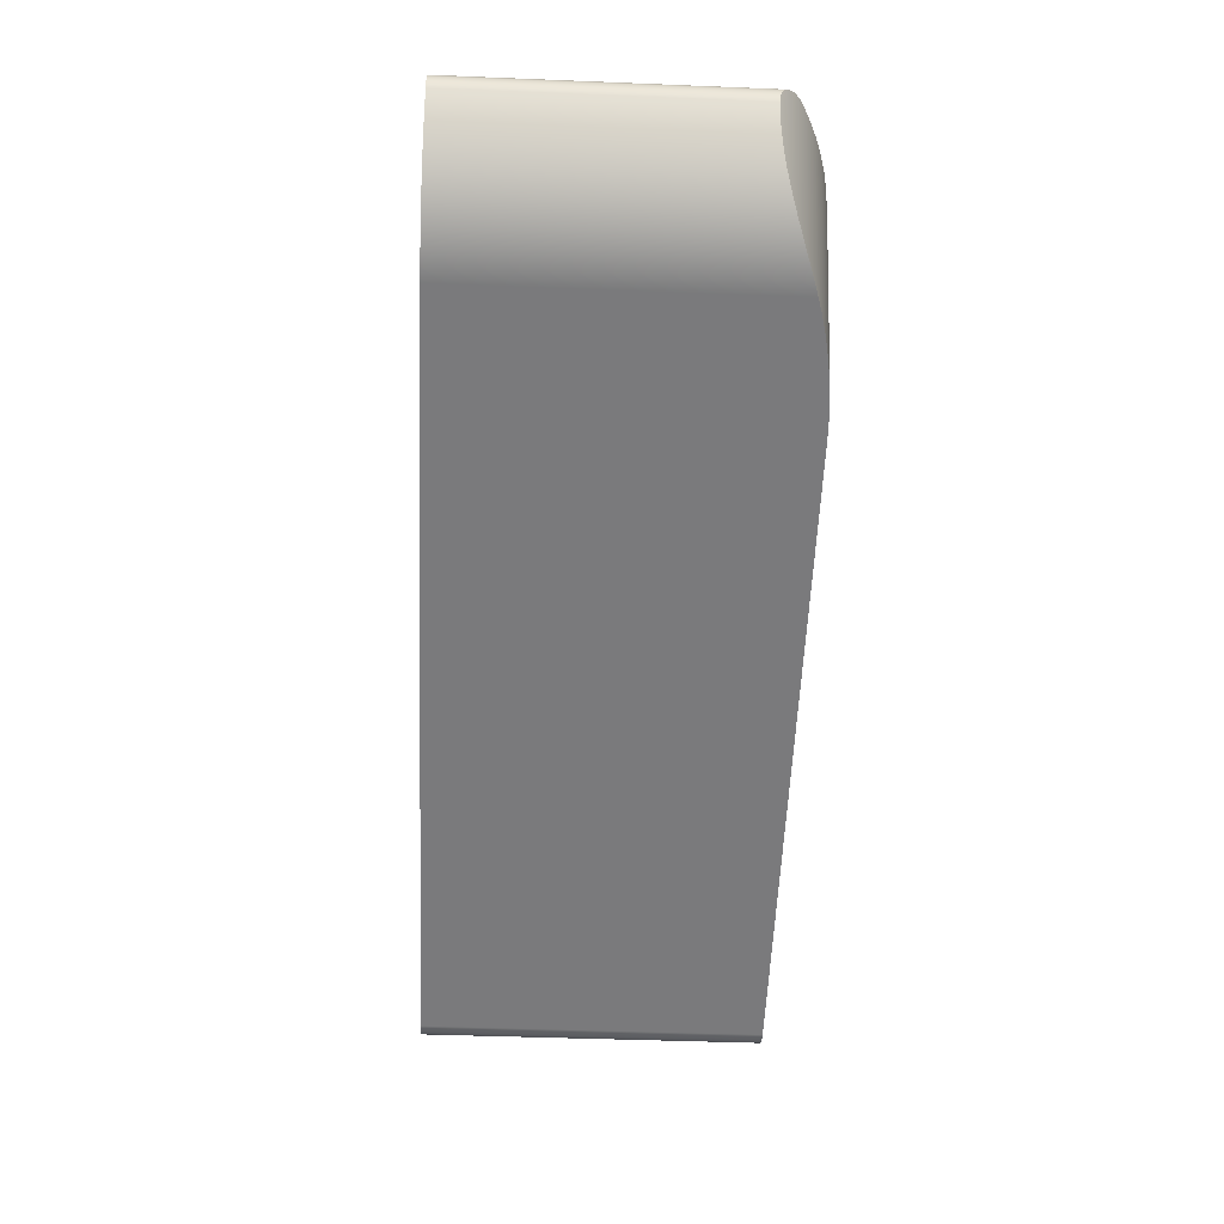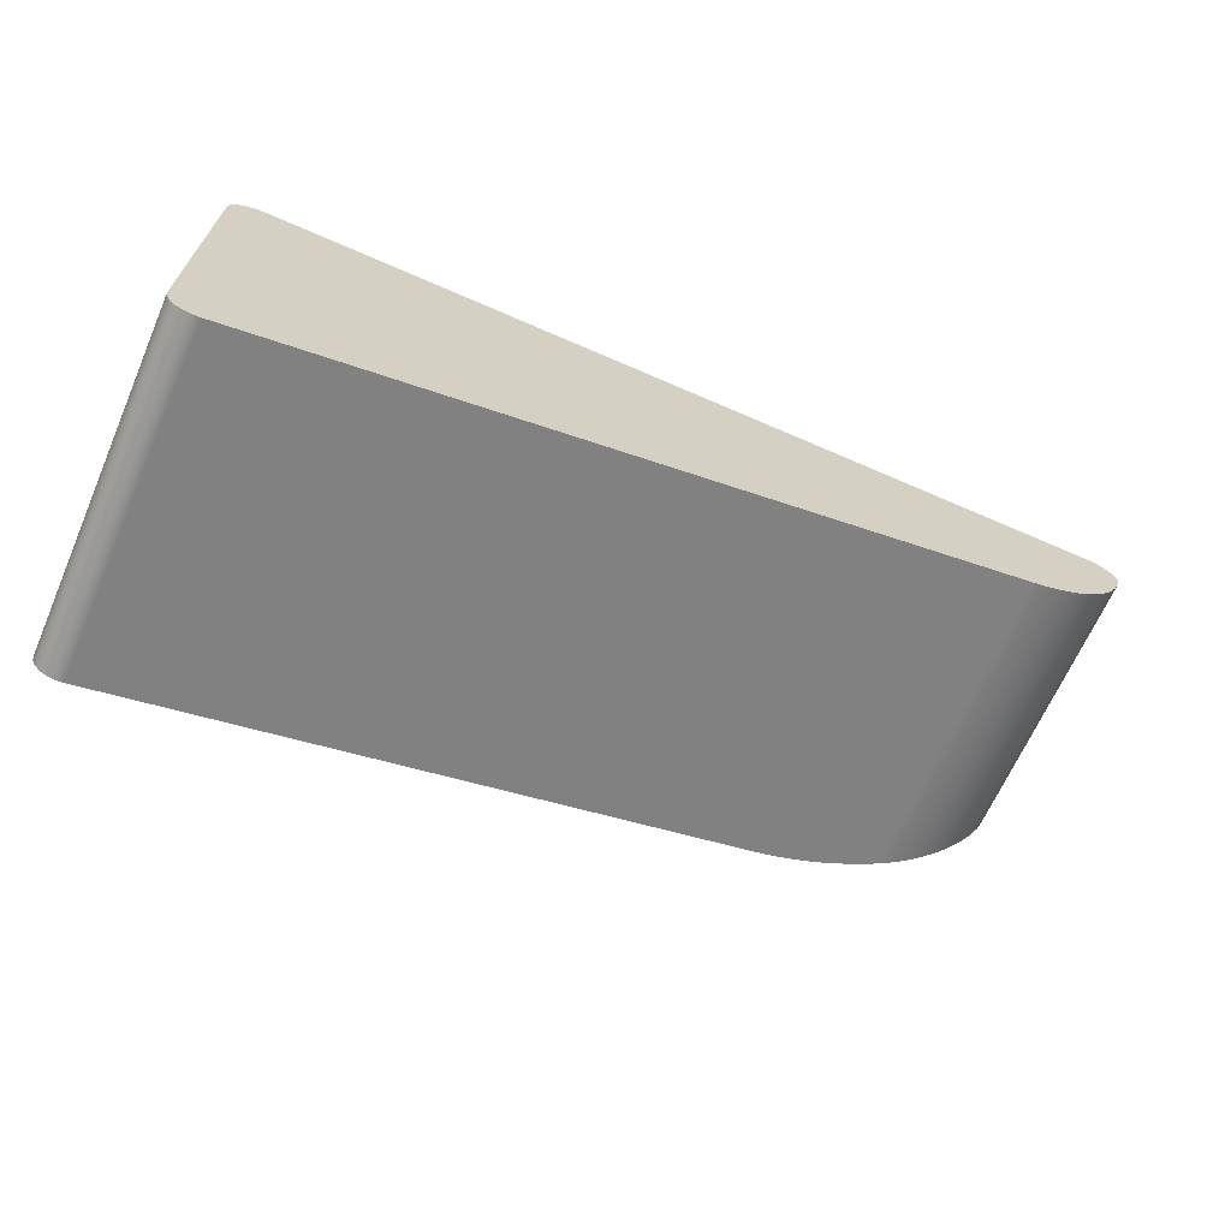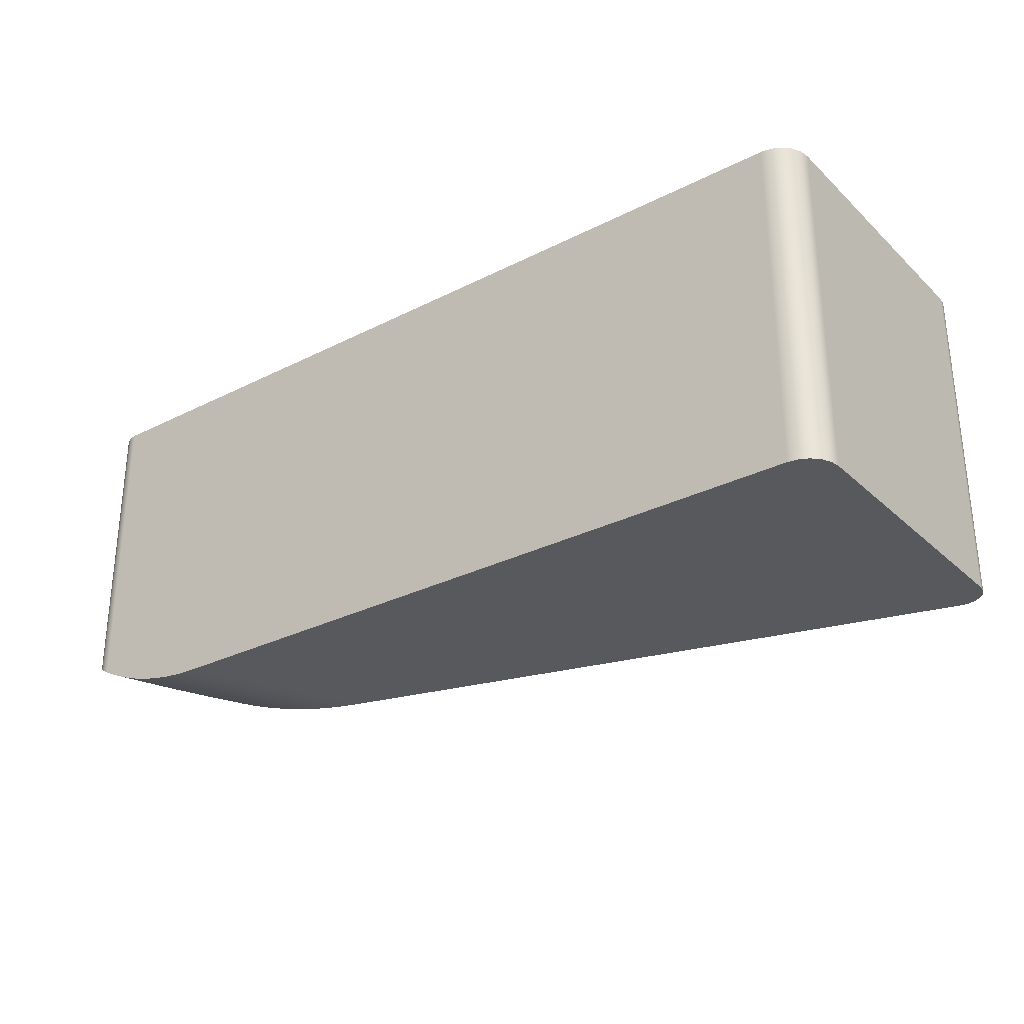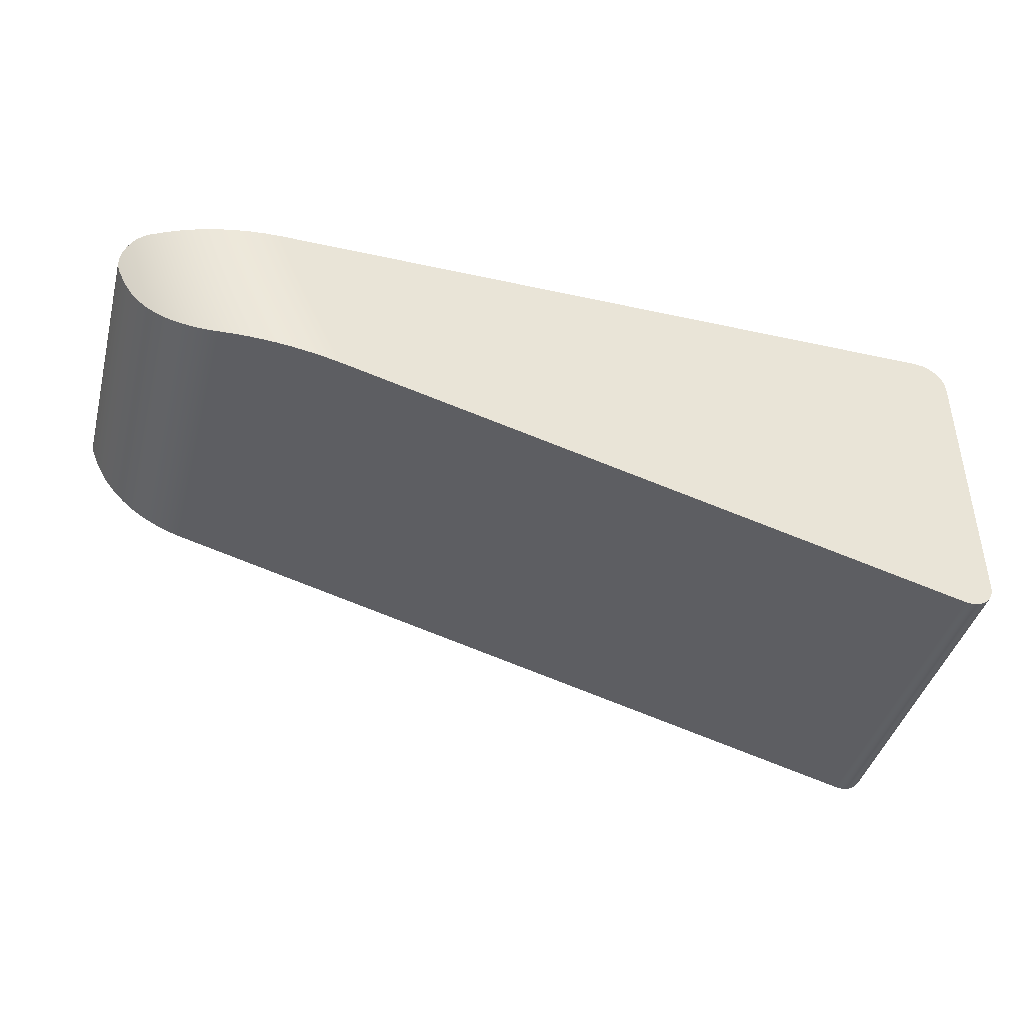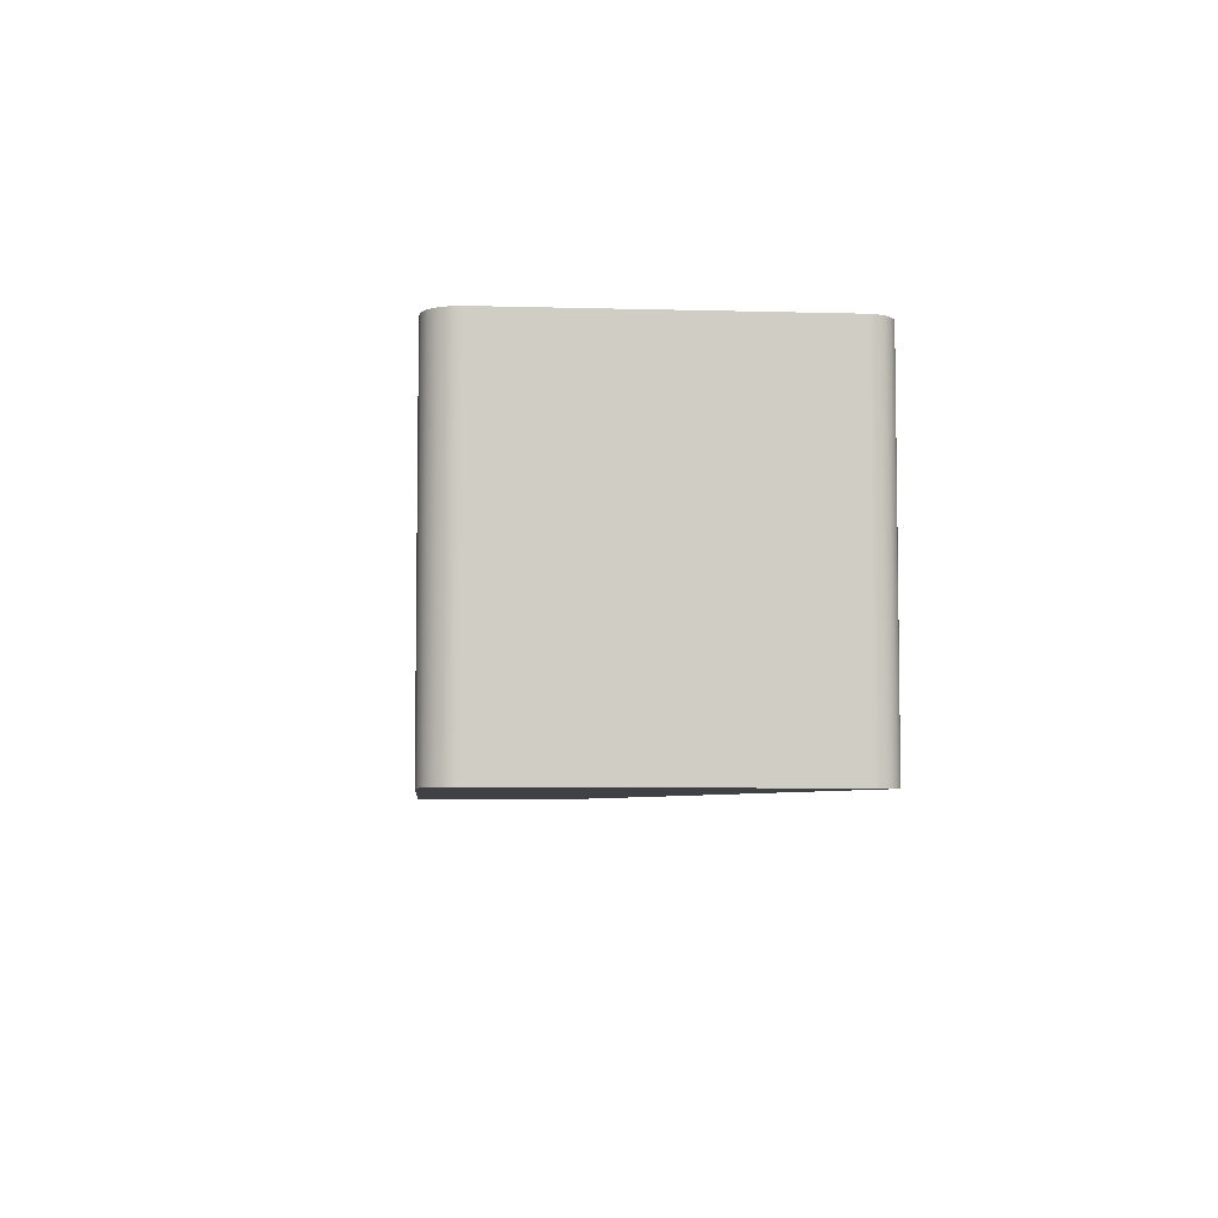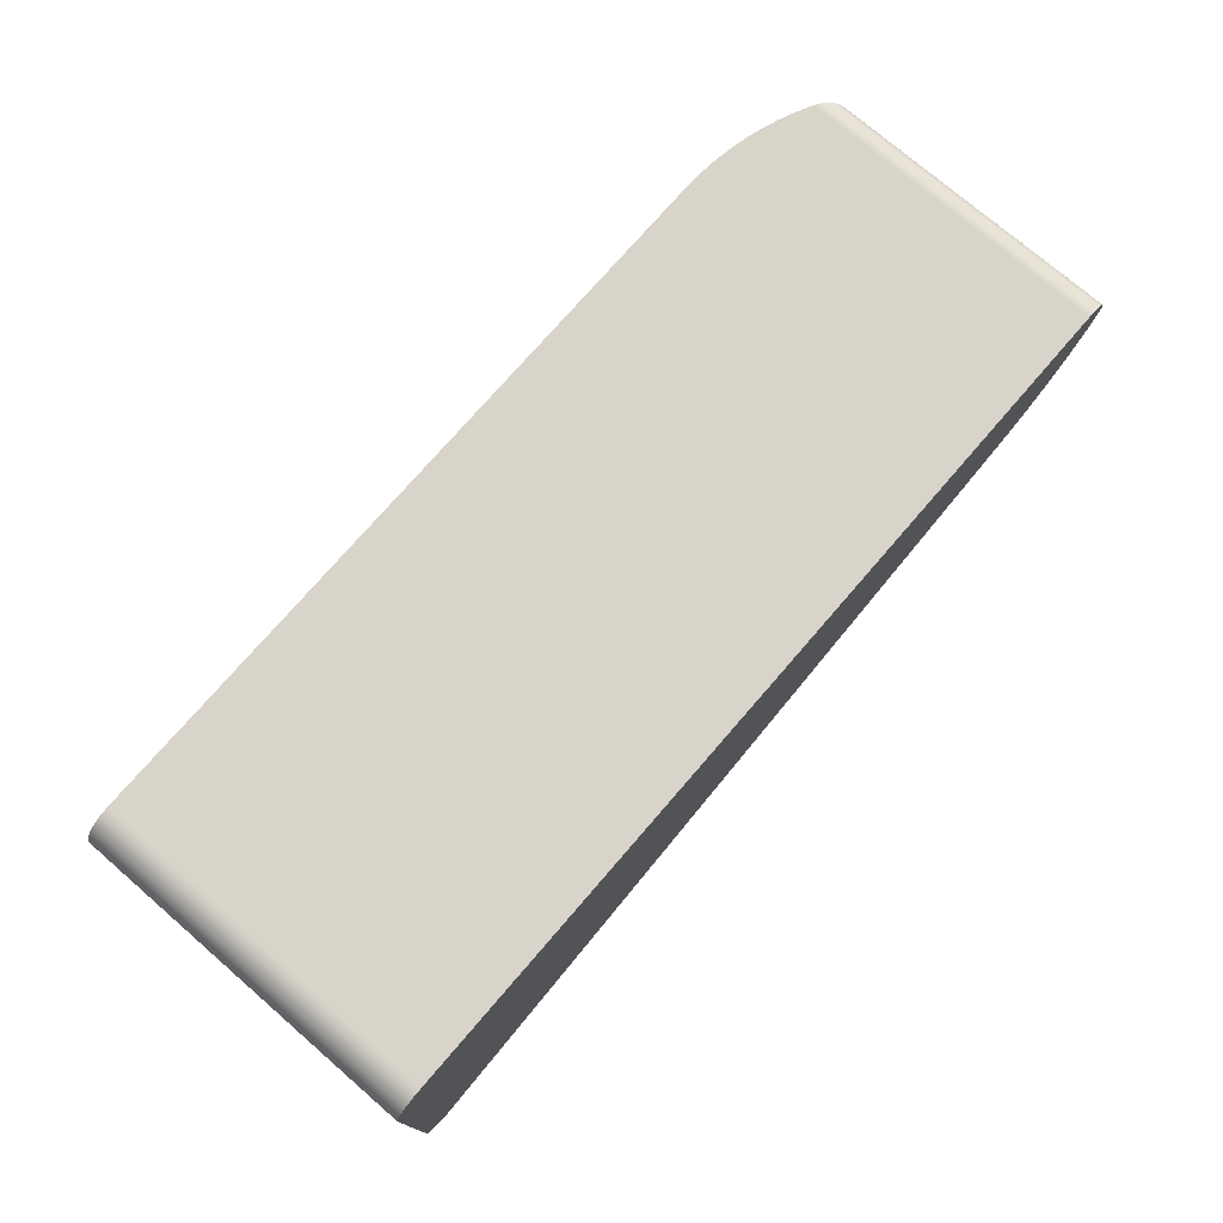
<metadata>
{"format":"obj","ext":"obj","renderer":"f3d","projection":"perspective","resolution":1024,"background":"white","views":[{"elev":-43.2,"azim":-92.7,"up":"+Z"},{"elev":-66.4,"azim":156.3,"up":"+Z"},{"elev":-29.1,"azim":36.9,"up":"+Y"},{"elev":-42.2,"azim":-14.8,"up":"+Z"},{"elev":-5.6,"azim":85.2,"up":"+Y"},{"elev":74.8,"azim":130.8,"up":"+Z"}]}
</metadata>
<code>
g MotorLeft
v -115.1 -9.895 -43.09
v -115.5 -9.78 -42.98
v -116 -9.6 -42.78
v -116.5 -9.42 -42.52
v -116.9 -9.243 -42.21
v -117.2 -9.127 -41.96
v -117.5 -9.02 -41.68
v -117.8 -8.928 -41.38
v -118 -8.851 -41.06
v -118.3 -8.772 -40.53
v -118.6 -8.745 -39.96
v -118.6 0 -39.96
v -118.3 0 -40.52
v -118 0 -41.06
v -117.8 0 -41.37
v -117.5 0 -41.67
v -117.2 0 -41.95
v -116.9 0 -42.21
v -116.5 0 -42.52
v -115.8 0 -42.85
v -115.5 0 -42.98
v -115.1 0 -43.09
v -118.6 -8.745 -39.82
v -118.6 0 -39.82
v -118.7 -8.767 -39.61
v -118.6 -8.827 -39.41
v -118.6 -8.914 -39.22
v -118.5 -9.018 -39.06
v -118.4 -9.131 -38.93
v -118.2 -9.246 -38.83
v -118 -9.359 -38.77
v -117.9 -9.465 -38.75
v -117.9 0 -38.75
v -118.1 0 -38.79
v -118.3 0 -38.91
v -118.5 0 -39.09
v -118.6 0 -39.32
v -118.7 0 -39.57
v -118.7 -4.732 -39.57
v -118.6 -4.732 -39.32
v -118.5 -4.732 -39.09
v -118.3 -4.732 -38.91
v -118.1 -4.732 -38.79
v -117.4 -9.706 -38.75
v -116.9 -9.915 -38.75
v -116.4 -10.09 -38.75
v -115.8 -10.24 -38.75
v -115.3 -10.35 -38.75
v -114.8 -10.43 -38.75
v -114.2 -10.48 -38.75
v -113.7 -10.5 -38.75
v -91.5 -10.5 -38.75
v -91.5 0 -38.75
v -91.19 -10.5 -38.8
v -90.91 -10.5 -38.94
v -90.69 -10.5 -39.16
v -90.55 -10.5 -39.44
v -90.5 -10.5 -39.75
v -90.5 0 -39.75
v -90.55 0 -39.44
v -90.69 0 -39.16
v -90.91 0 -38.94
v -91.19 0 -38.8
v -91.19 -5.25 -38.8
v -90.91 -5.25 -38.94
v -90.69 -5.25 -39.16
v -90.55 -5.25 -39.44
v -90.5 -10.5 -48.65
v -90.5 0 -48.65
v -90.54 -10.5 -48.89
v -90.64 -10.5 -49.11
v -90.81 -10.5 -49.29
v -91.03 -10.5 -49.4
v -91.27 -10.5 -49.45
v -91.51 -10.5 -49.42
v -91.51 0 -49.42
v -91.27 0 -49.45
v -91.03 0 -49.4
v -90.81 0 -49.29
v -90.64 0 -49.11
v -90.54 0 -48.89
v -90.55 -5.25 -48.94
v -90.71 -5.25 -49.19
v -90.94 -5.25 -49.36
v -91.22 -5.25 -49.45
v -111.3 -10.5 -44.12
v -111.9 -10.49 -43.97
v -112.4 -10.45 -43.82
v -112.9 -10.39 -43.68
v -113.4 -10.32 -43.55
v -113.9 -10.23 -43.42
v -114.3 -10.13 -43.3
v -114.8 -10.01 -43.19
v -113.1 -10.5 -40.18
v -112.5 -10.5 -41.58
v -113.1 -10.48 -41.84
v -113.6 -10.4 -42.11
v -114.2 -10.28 -42.37
v -114.7 -10.11 -42.63
v -115.3 -9.854 -42.91
v -115.9 -9.854 -41.67
v -113.6 -10.48 -40.68
v -114.1 -10.4 -40.92
v -114.7 -10.28 -41.17
v -115.3 -10.11 -41.4
v -116.5 -9.541 -41.93
v -114.1 -10.48 -39.5
v -114.6 -10.4 -39.73
v -115.2 -10.28 -39.95
v -115.8 -10.11 -40.18
v -116.4 -9.854 -40.42
v -117 -9.541 -40.66
v -117.6 -9.17 -40.89
f 1 2 22
f 22 2 21
f 21 2 20
f 20 2 3
f 20 3 19
f 19 3 4
f 19 4 5
f 19 5 18
f 18 5 6
f 18 6 17
f 17 6 7
f 17 7 16
f 16 7 8
f 16 8 15
f 15 8 9
f 15 9 14
f 14 9 10
f 14 10 13
f 13 10 11
f 13 11 12
f 23 24 11
f 11 24 12
f 24 23 39
f 39 23 25
f 39 25 26
f 39 26 40
f 40 26 27
f 40 27 41
f 41 27 28
f 41 28 42
f 42 28 29
f 42 29 30
f 42 30 43
f 43 30 31
f 43 31 33
f 33 31 32
f 33 34 43
f 43 34 42
f 34 35 42
f 42 35 41
f 35 36 41
f 41 36 40
f 36 37 40
f 40 37 39
f 37 38 39
f 39 38 24
f 33 32 51
f 51 32 44
f 51 44 45
f 45 46 51
f 51 46 47
f 51 47 48
f 48 49 51
f 51 49 50
f 52 53 51
f 51 53 33
f 53 52 64
f 64 52 54
f 64 54 65
f 65 54 55
f 65 55 66
f 66 55 56
f 66 56 67
f 67 56 57
f 67 57 58
f 58 59 67
f 67 59 60
f 67 60 66
f 66 60 61
f 66 61 65
f 65 61 62
f 65 62 64
f 64 62 63
f 64 63 53
f 58 68 59
f 59 68 69
f 70 82 68
f 68 82 81
f 68 81 69
f 70 71 82
f 82 71 83
f 82 83 80
f 80 83 79
f 79 83 84
f 79 84 78
f 78 84 85
f 78 85 77
f 77 85 76
f 76 85 74
f 76 74 75
f 71 72 83
f 83 72 84
f 72 73 84
f 84 73 85
f 73 74 85
f 80 81 82
f 87 88 86
f 86 88 89
f 86 89 90
f 90 91 86
f 86 91 92
f 86 92 93
f 93 1 86
f 86 1 22
f 86 22 76
f 76 75 86
f 13 12 33
f 33 12 24
f 33 24 38
f 38 37 33
f 33 37 36
f 33 36 35
f 35 34 33
f 13 33 14
f 14 33 53
f 14 53 22
f 22 53 59
f 22 59 69
f 63 62 53
f 53 62 61
f 53 61 60
f 60 59 53
f 22 69 76
f 76 69 81
f 76 81 80
f 80 79 76
f 76 79 78
f 76 78 77
f 21 20 22
f 22 20 19
f 22 19 18
f 18 17 22
f 22 17 16
f 22 16 15
f 15 14 22
f 75 68 86
f 86 68 58
f 86 58 95
f 95 58 52
f 95 52 94
f 94 52 51
f 74 73 75
f 75 73 72
f 75 72 71
f 71 70 75
f 75 70 68
f 58 57 52
f 52 57 56
f 52 56 55
f 55 54 52
f 93 99 1
f 1 99 101
f 1 101 100
f 100 101 2
f 100 2 1
f 93 92 99
f 99 92 98
f 99 98 105
f 105 98 104
f 105 104 110
f 110 104 109
f 110 109 47
f 47 109 48
f 48 109 108
f 48 108 49
f 49 108 107
f 49 107 50
f 50 107 51
f 51 107 94
f 94 107 102
f 94 102 95
f 95 102 96
f 95 96 87
f 87 96 88
f 88 96 97
f 88 97 89
f 89 97 90
f 90 97 98
f 90 98 91
f 91 98 92
f 87 86 95
f 47 46 110
f 110 46 45
f 110 45 111
f 111 45 44
f 111 44 112
f 112 44 32
f 112 32 113
f 113 32 29
f 113 29 27
f 27 29 28
f 31 30 32
f 32 30 29
f 26 10 27
f 27 10 9
f 27 9 113
f 113 9 8
f 113 8 7
f 10 26 11
f 11 26 25
f 11 25 23
f 7 6 113
f 113 6 5
f 113 5 112
f 112 5 106
f 112 106 101
f 101 106 3
f 101 3 2
f 5 4 106
f 106 4 3
f 104 98 97
f 97 96 103
f 103 96 102
f 103 102 108
f 108 102 107
f 101 99 105
f 109 104 103
f 103 104 97
f 109 103 108
f 110 111 105
f 105 111 101
f 111 112 101

</code>
